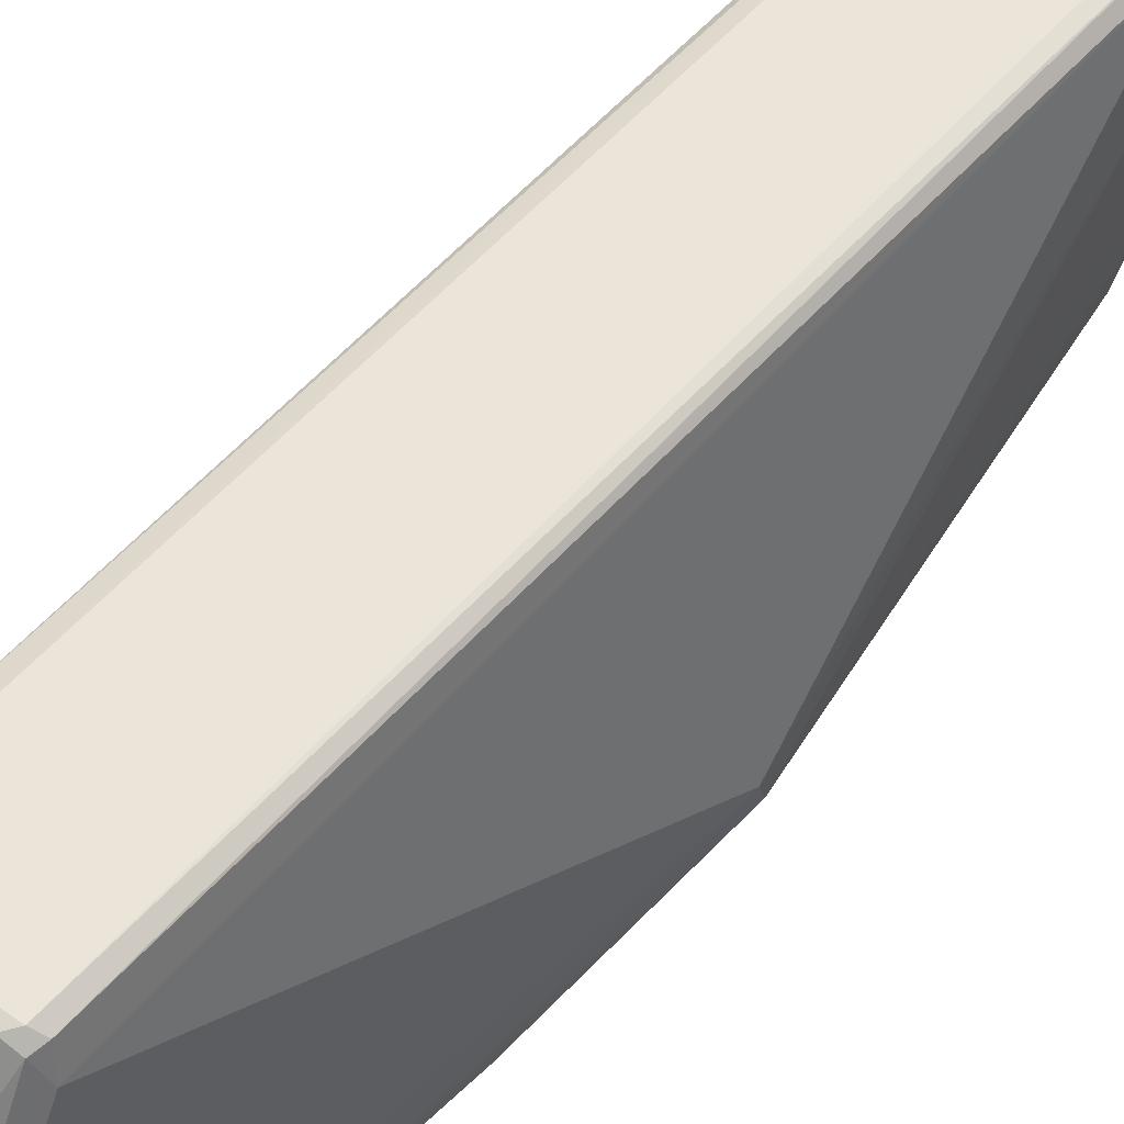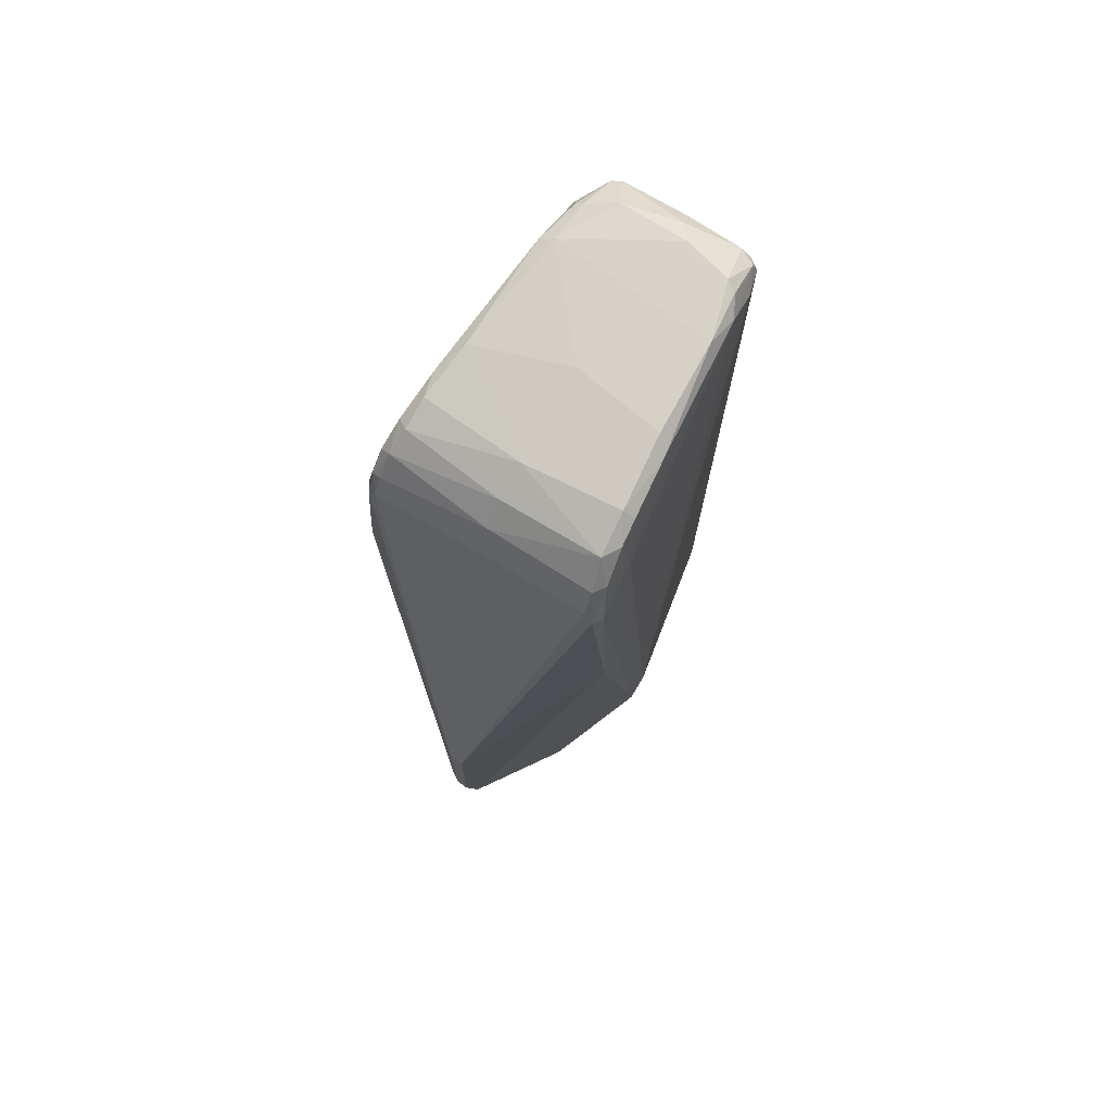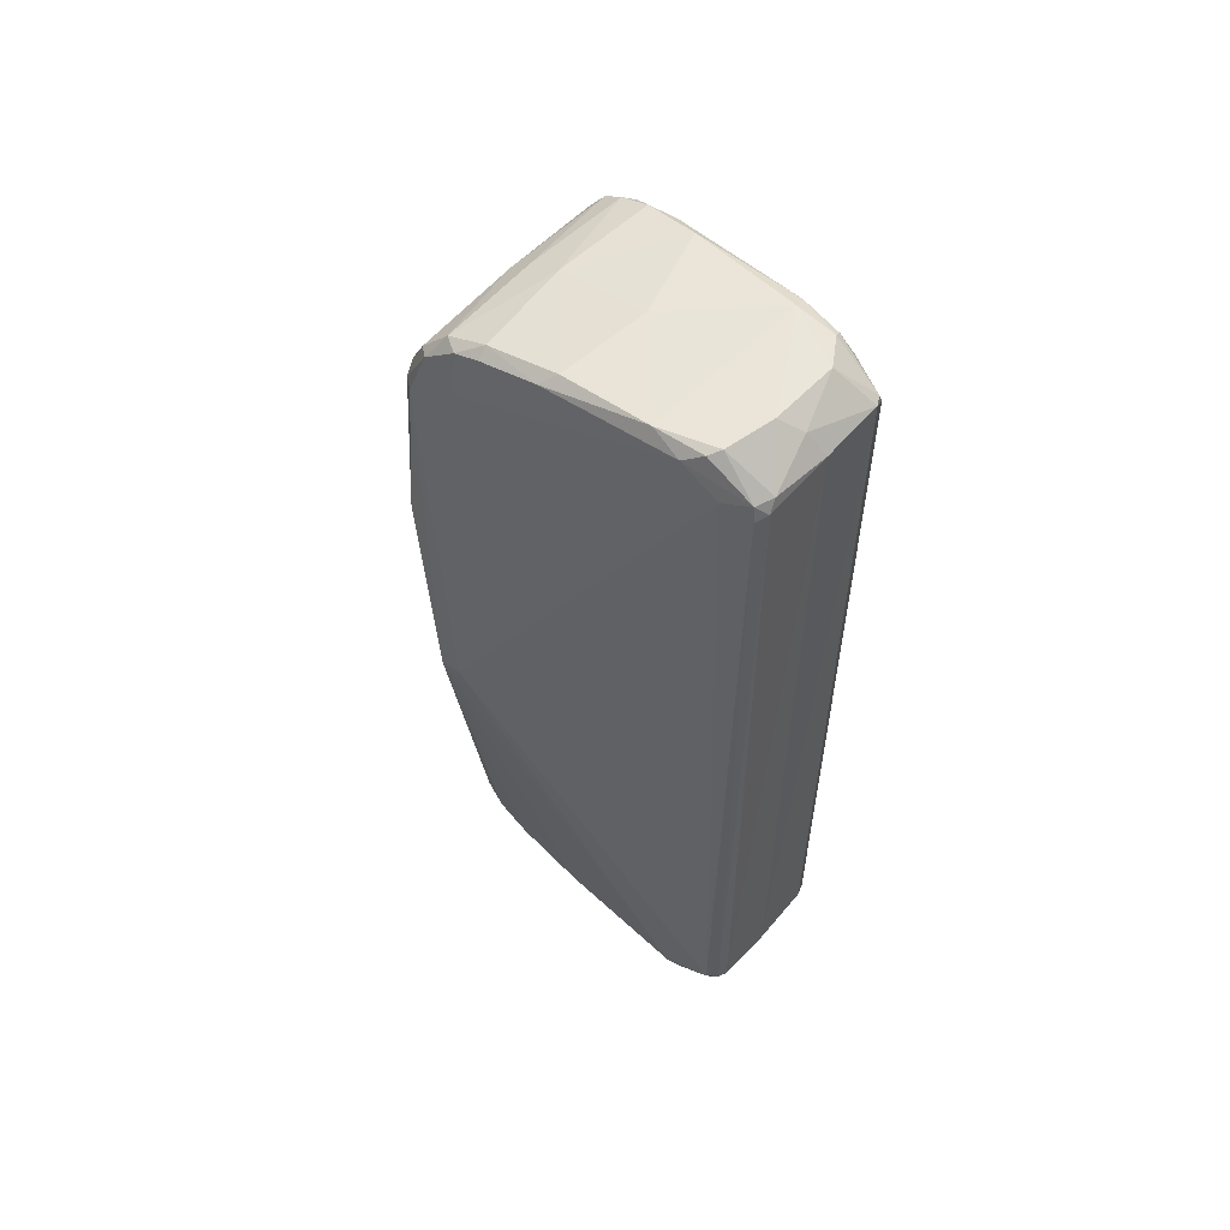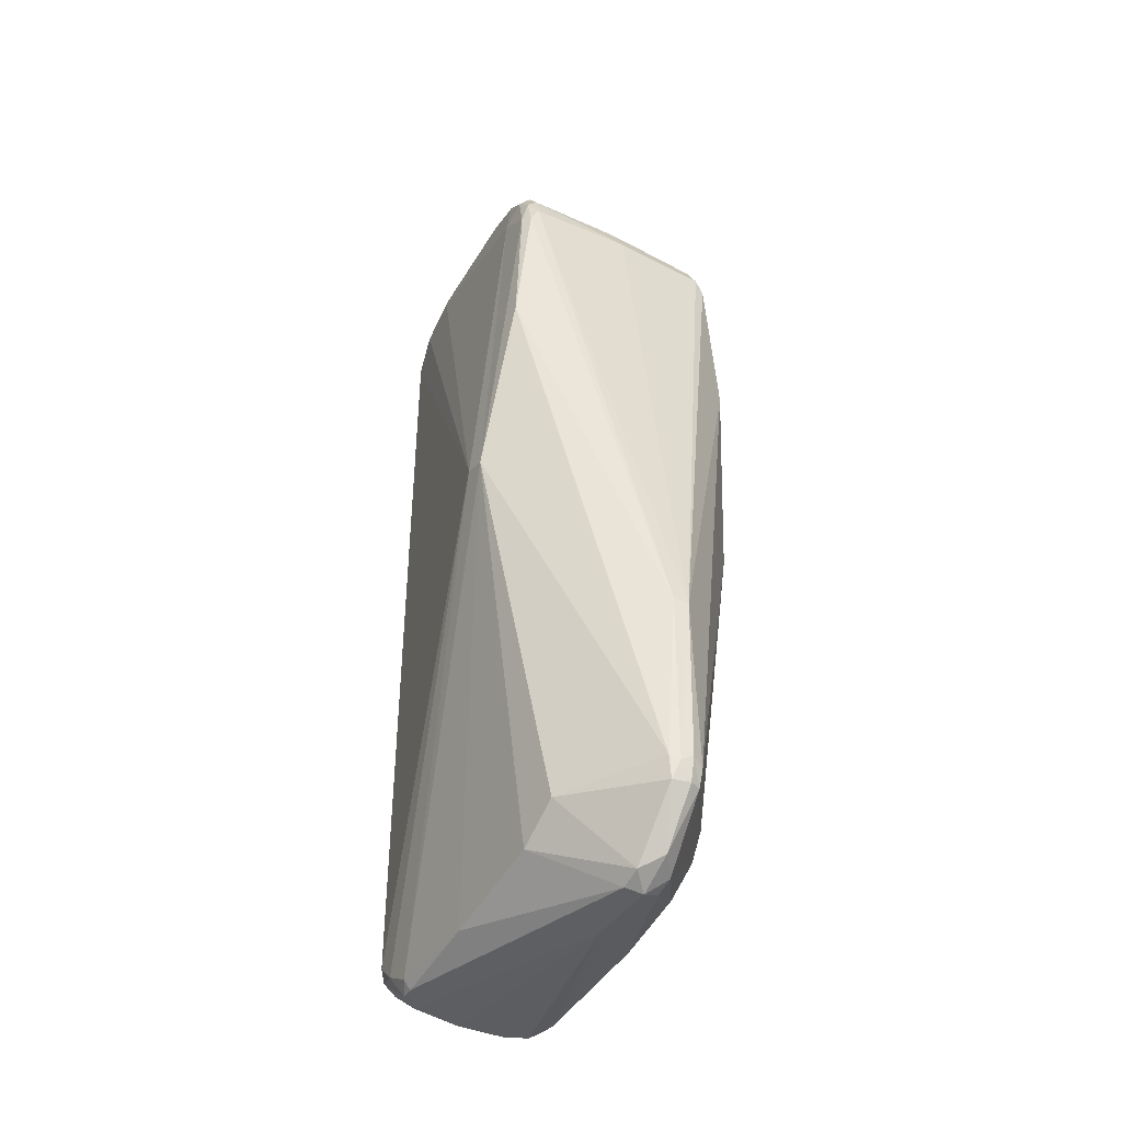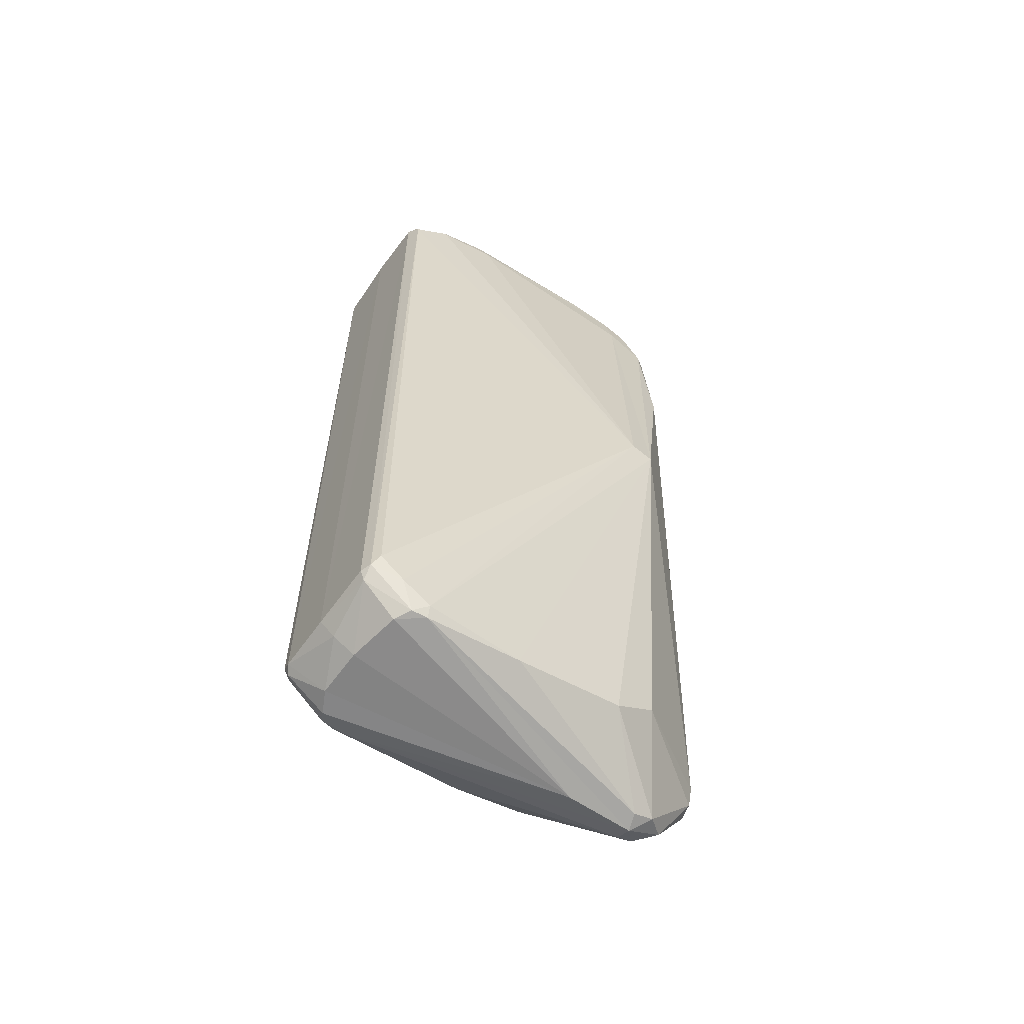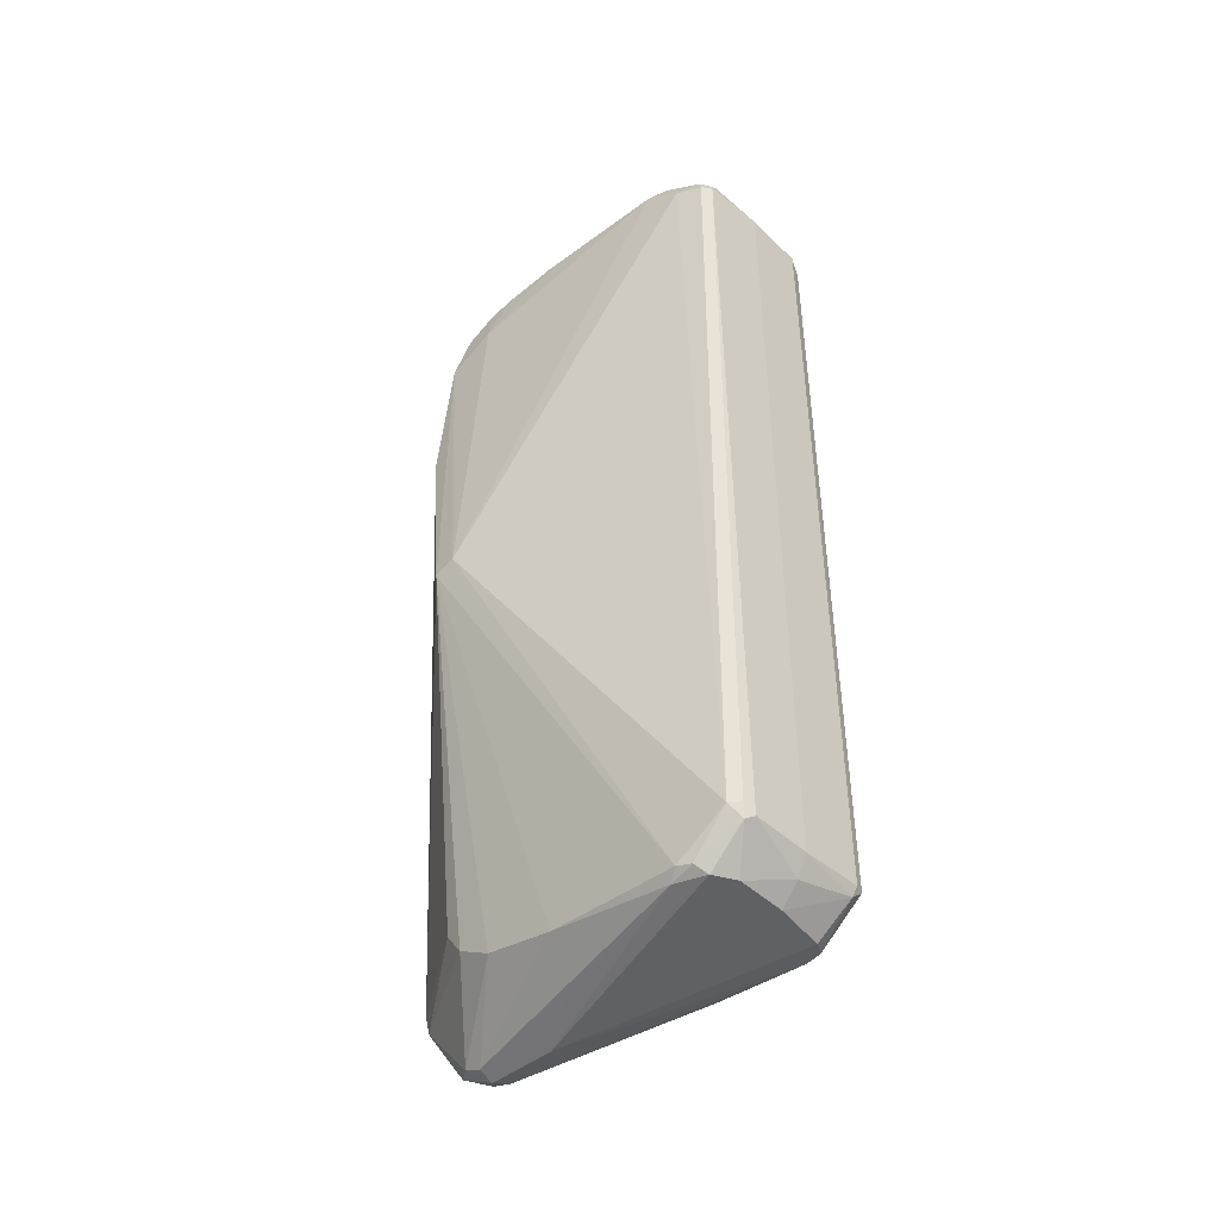
<metadata>
{"format":"obj","ext":"obj","renderer":"f3d","projection":"perspective","resolution":1024,"background":"white","views":[{"elev":58.8,"azim":-138.4,"up":"+Z"},{"elev":73.7,"azim":-148.1,"up":"+Y"},{"elev":57.2,"azim":-48.7,"up":"+Y"},{"elev":-40.7,"azim":148.7,"up":"+Y"},{"elev":-60.7,"azim":54.4,"up":"+Y"},{"elev":-45.8,"azim":-46.4,"up":"+Y"}]}
</metadata>
<code>
v 0.01673 0.09013 0.06443
v 0.01713 -0.08927 0.06361
v 0.03159 -0.0005585 0.006214
v -0.01705 -0.09552 0.02212
v -0.01751 -0.09791 0.05167
v -0.0316 -0.001987 0.001153
v -0.02598 0.07577 -0.005082
v -0.03164 -0.0005787 0.005973
v 0.01703 -0.0968 0.03032
v 0.03162 -0.001861 0.00118
v 0.01759 -0.09741 0.05198
v 0.01856 0.0946 0.05662
v -0.0168 -0.09191 0.006295
v -0.01681 -0.08753 -0.001206
v 0.01623 -0.09954 0.05158
v -4.108e-05 -0.104 0.005691
v -1.727e-05 -0.1037 -0.009199
v -0.003617 -0.1012 -0.01261
v -0.00343 -0.1026 -0.008964
v -0.02527 0.08207 0.005197
v -0.02801 0.04178 -0.006396
v -0.0001126 0.09281 0.06596
v -0.01257 0.09371 0.06517
v -0.01442 0.09128 0.06569
v -0.01725 -0.0907 0.06308
v -0.01547 -0.09071 0.06519
v -0.01677 0.09025 0.06433
v 0.01696 -0.0916 0.005563
v 0.01761 -0.09385 0.05845
v 0.01251 -0.1002 0.05689
v 0.01555 0.1002 0.05467
v 0.01927 0.09849 0.04494
v 0.01622 0.1003 0.04587
v 0.001917 -0.04552 -0.02566
v 0.02802 0.04204 -0.00635
v 0.00381 -0.08297 -0.02445
v 0.02067 0.09369 0.04331
v 0.02545 0.08118 0.003501
v -0.003637 -0.08359 -0.02461
v -0.01653 -0.08224 -0.005118
v -0.01402 -0.1001 0.05603
v -0.01601 -0.09963 0.0493
v -0.003215 -0.08777 -0.02388
v -0.01299 -0.0925 0.06571
v -0.0005056 -0.09295 0.06595
v 0.01354 0.09267 0.06569
v 0.01342 -0.09193 0.06573
v -0.01923 0.09726 0.05059
v 0.01656 -0.08513 -0.003873
v 0.003495 -0.1027 -0.008029
v 0.02387 0.0904 0.004368
v 0.02271 0.09374 0.01434
v 0.02603 0.0753 -0.005031
v 0.02482 0.07438 -0.007156
v -0.0015 -0.04587 -0.02592
v -0.0008338 0.08026 -0.007322
v 0.02296 0.0779 -0.007399
v -0.02276 0.08017 -0.00691
v 3.181e-05 -0.09945 -0.01716
v -0.01663 -0.09855 0.05473
v 0.003602 -0.1012 -0.01263
v -0.001617 0.09747 0.06231
v 0.01572 -0.09178 0.06491
v -0.01845 0.09202 0.05839
v -0.000627 -0.08797 -0.02496
v 0.003076 -0.08797 -0.02398
v 0.0198 0.09701 0.02091
v 0.009942 0.1 0.05834
v 0.01713 0.09907 0.05431
v -0.0003141 0.09462 0.007575
v -1.595e-05 0.0985 0.02708
v -0.0003373 0.08656 -0.004163
v 0.02231 0.08825 -0.001933
v 0.02238 0.08336 -0.005526
v -0.02132 0.09093 0.0009798
v -0.02273 0.08543 -0.00412
v -0.0245 0.08589 -0.001833
v 0.001843 -0.084 -0.02552
v -0.02465 0.07667 -0.006932
v 0.01314 -0.09406 0.06468
v -0.009324 -0.09998 0.05849
v -0.01907 0.0977 0.02463
v -0.004494 0.1004 0.05812
v -0.01462 0.1002 0.05573
v 0.0158 -0.09942 0.05497
v 0.02134 0.09433 0.008942
v -0.0001734 0.091 0.0005768
v 0.02148 0.09179 0.002684
v 0.02452 0.0817 -0.005051
v 0.02473 0.08574 -0.001232
v -0.02066 0.09467 0.009538
v 0.001191 -0.1003 0.05862
v 0.0004696 -0.09666 0.06308
v 0.0154 0.09291 0.06456
v -0.0008678 -0.08255 -0.02587
v -0.02356 0.09117 0.004608
v -0.01462 -0.09344 0.0645
v -0.02303 0.0929 0.009877
v -0.02182 0.09544 0.02176
v -0.01819 0.09952 0.04381
v -0.01605 0.09321 0.06362
v -0.01699 0.09936 0.05411
g obj_1909209
f 1 2 3
f 4 5 6
f 7 6 8
f 9 10 11
f 10 3 11
f 12 1 3
f 13 6 14
f 8 6 5
f 4 6 13
f 15 16 17
f 18 19 13
f 20 7 8
f 21 6 7
f 22 23 24
f 25 26 27
f 28 10 9
f 2 29 3
f 29 11 3
f 30 16 15
f 31 32 33
f 34 35 36
f 37 3 38
f 6 39 40
f 25 8 5
f 41 42 16
f 18 14 43
f 22 24 44
f 44 45 22
f 46 22 45
f 45 47 46
f 20 8 48
f 9 11 15
f 36 10 49
f 50 28 9
f 10 36 35
f 12 37 32
f 37 12 3
f 37 38 51
f 37 52 32
f 52 37 51
f 10 35 53
f 10 53 38
f 10 38 3
f 54 35 34
f 55 56 57
f 56 55 58
f 57 54 34
f 39 6 21
f 59 18 43
f 40 39 43
f 14 40 43
f 14 6 40
f 60 25 5
f 59 61 17
f 42 60 5
f 16 42 17
f 62 22 46
f 22 62 23
f 1 46 63
f 47 63 46
f 25 64 8
f 64 25 27
f 64 48 8
f 65 59 43
f 66 36 49
f 63 2 1
f 33 32 67
f 68 62 46
f 32 69 12
f 70 71 67
f 53 35 54
f 72 73 74
f 75 76 77
f 78 55 34
f 55 79 58
f 4 42 5
f 50 15 17
f 59 17 18
f 7 20 77
f 24 26 44
f 27 26 24
f 45 80 47
f 41 16 81
f 82 71 70
f 62 83 23
f 33 84 83
f 49 28 61
f 61 28 50
f 61 50 17
f 63 85 29
f 85 30 15
f 80 85 63
f 85 80 30
f 9 15 50
f 85 15 11
f 11 29 85
f 83 62 68
f 34 36 78
f 70 67 86
f 71 33 67
f 58 76 72
f 73 87 88
f 72 74 56
f 56 74 57
f 34 55 57
f 21 79 55
f 21 7 79
f 89 73 90
f 39 21 55
f 91 82 70
f 84 23 83
f 28 49 10
f 92 80 93
f 31 33 68
f 68 33 83
f 51 86 52
f 69 32 31
f 46 94 68
f 94 31 68
f 94 12 69
f 76 75 72
f 90 53 89
f 86 51 88
f 75 70 87
f 87 70 88
f 95 55 78
f 39 55 95
f 14 18 13
f 42 41 60
f 19 17 42
f 19 4 13
f 45 93 80
f 92 93 81
f 16 30 92
f 92 81 16
f 96 77 20
f 66 59 65
f 65 78 66
f 59 66 61
f 49 61 66
f 2 63 29
f 80 63 47
f 80 92 30
f 78 36 66
f 94 69 31
f 94 46 1
f 12 94 1
f 70 86 88
f 67 52 86
f 52 67 32
f 57 89 54
f 53 90 38
f 90 51 38
f 75 87 72
f 72 87 73
f 56 58 72
f 42 4 19
f 19 18 17
f 97 81 44
f 81 93 44
f 41 97 60
f 26 97 44
f 98 99 91
f 100 33 71
f 84 33 100
f 96 75 77
f 95 78 65
f 73 89 74
f 53 54 89
f 73 88 51
f 90 73 51
f 41 81 97
f 44 93 45
f 25 97 26
f 101 48 64
f 64 27 101
f 102 48 101
f 96 98 91
f 48 99 20
f 99 98 20
f 98 96 20
f 96 91 75
f 84 101 23
f 27 24 101
f 89 57 74
f 77 76 79
f 79 76 58
f 79 7 77
f 102 84 100
f 91 99 82
f 48 100 99
f 100 48 102
f 75 91 70
f 84 102 101
f 24 23 101
f 43 95 65
f 25 60 97
f 82 100 71
f 43 39 95
f 100 82 99

</code>
